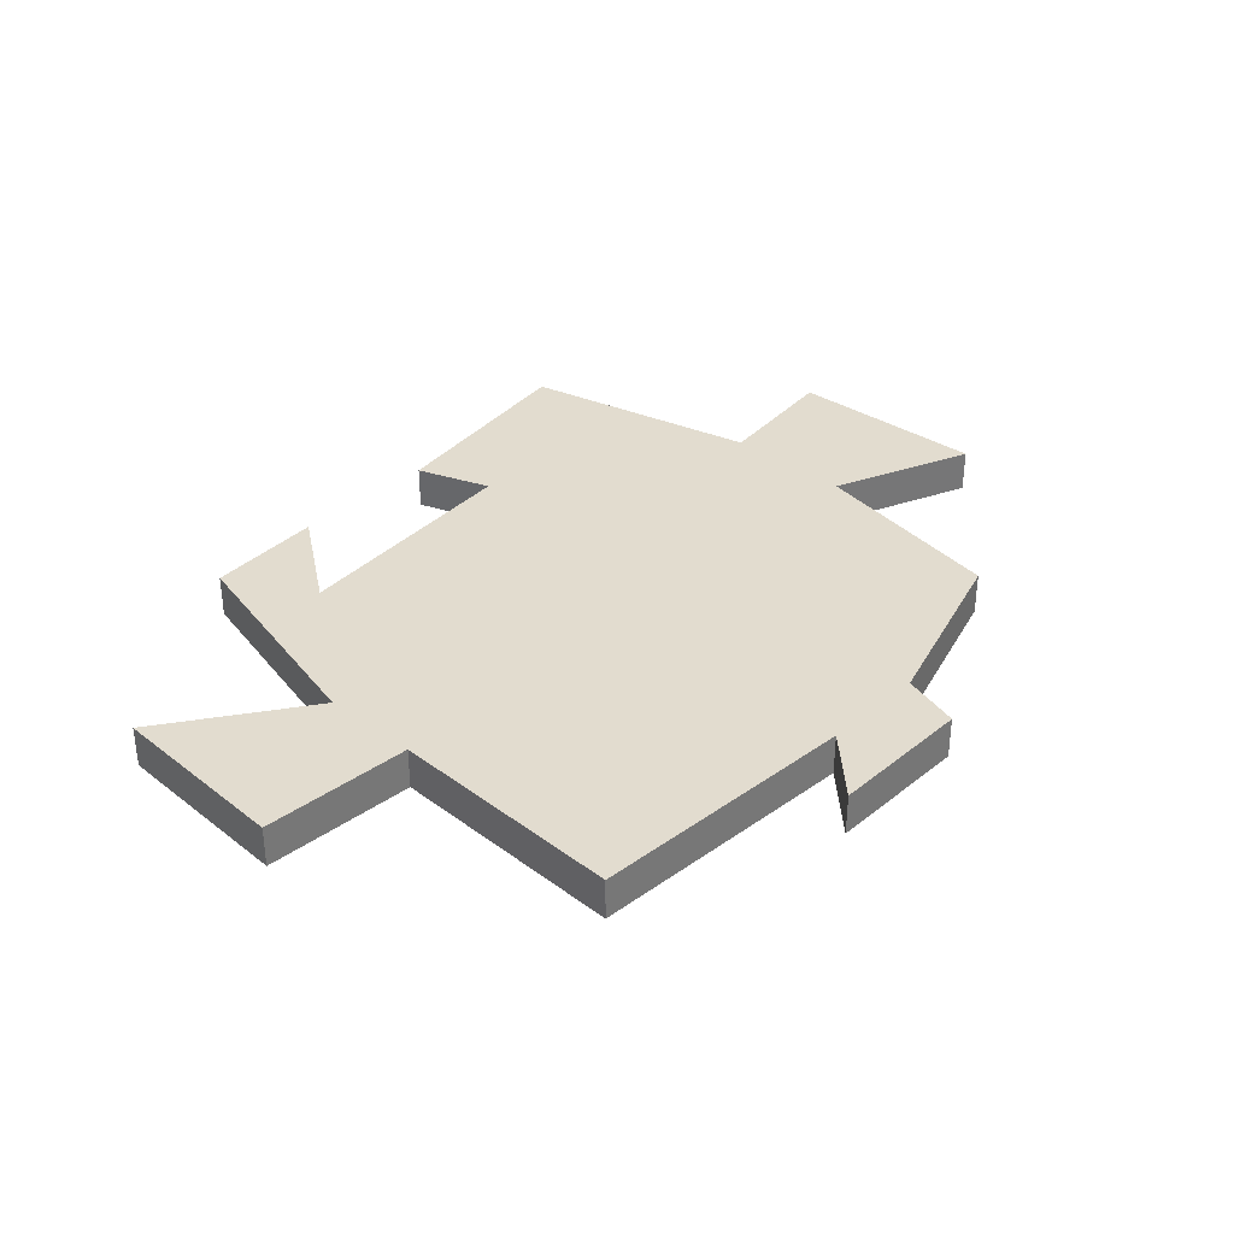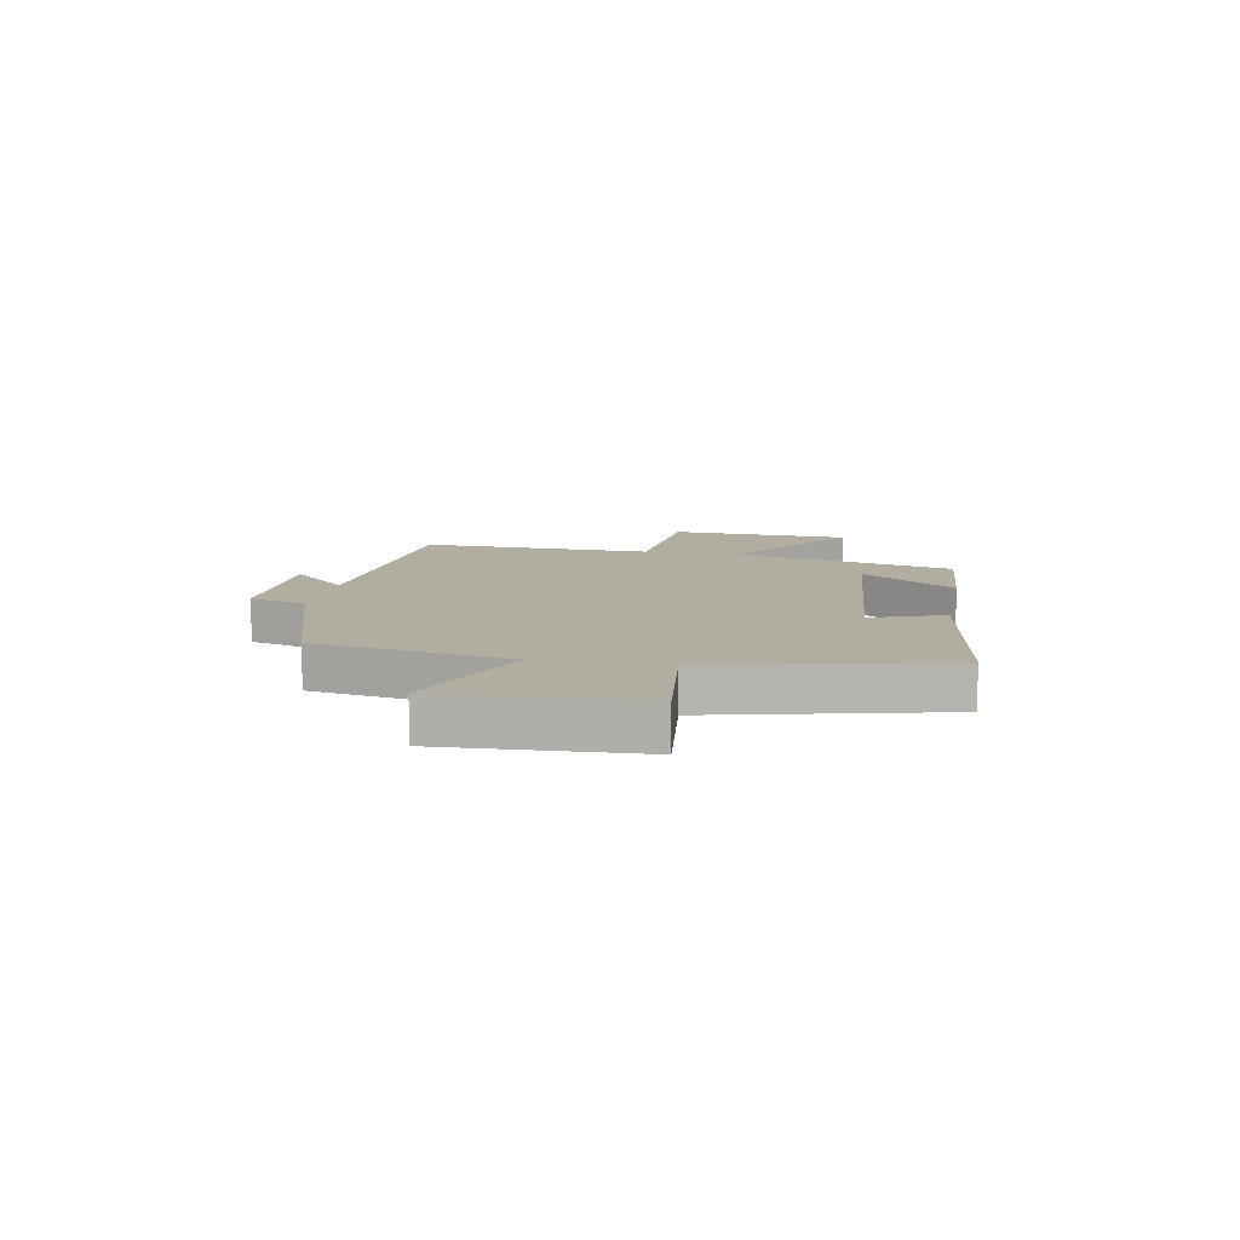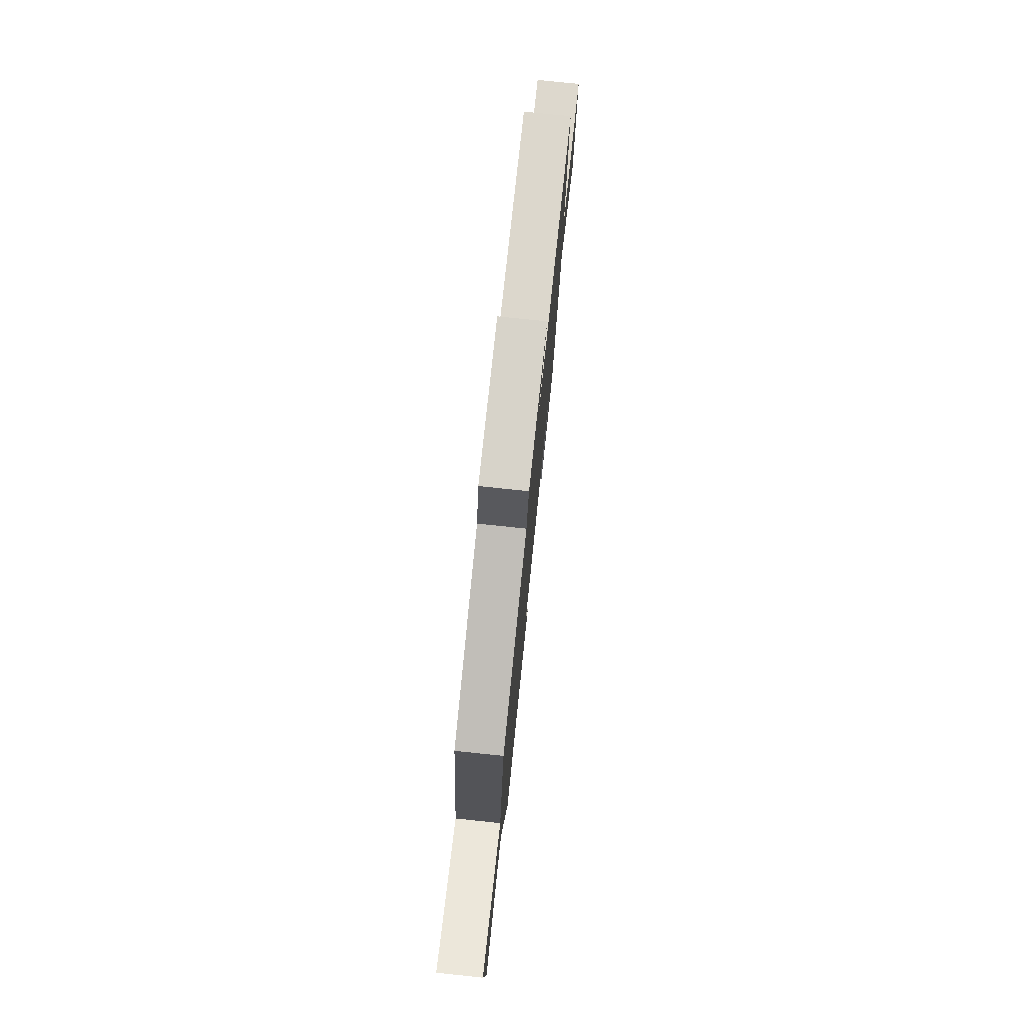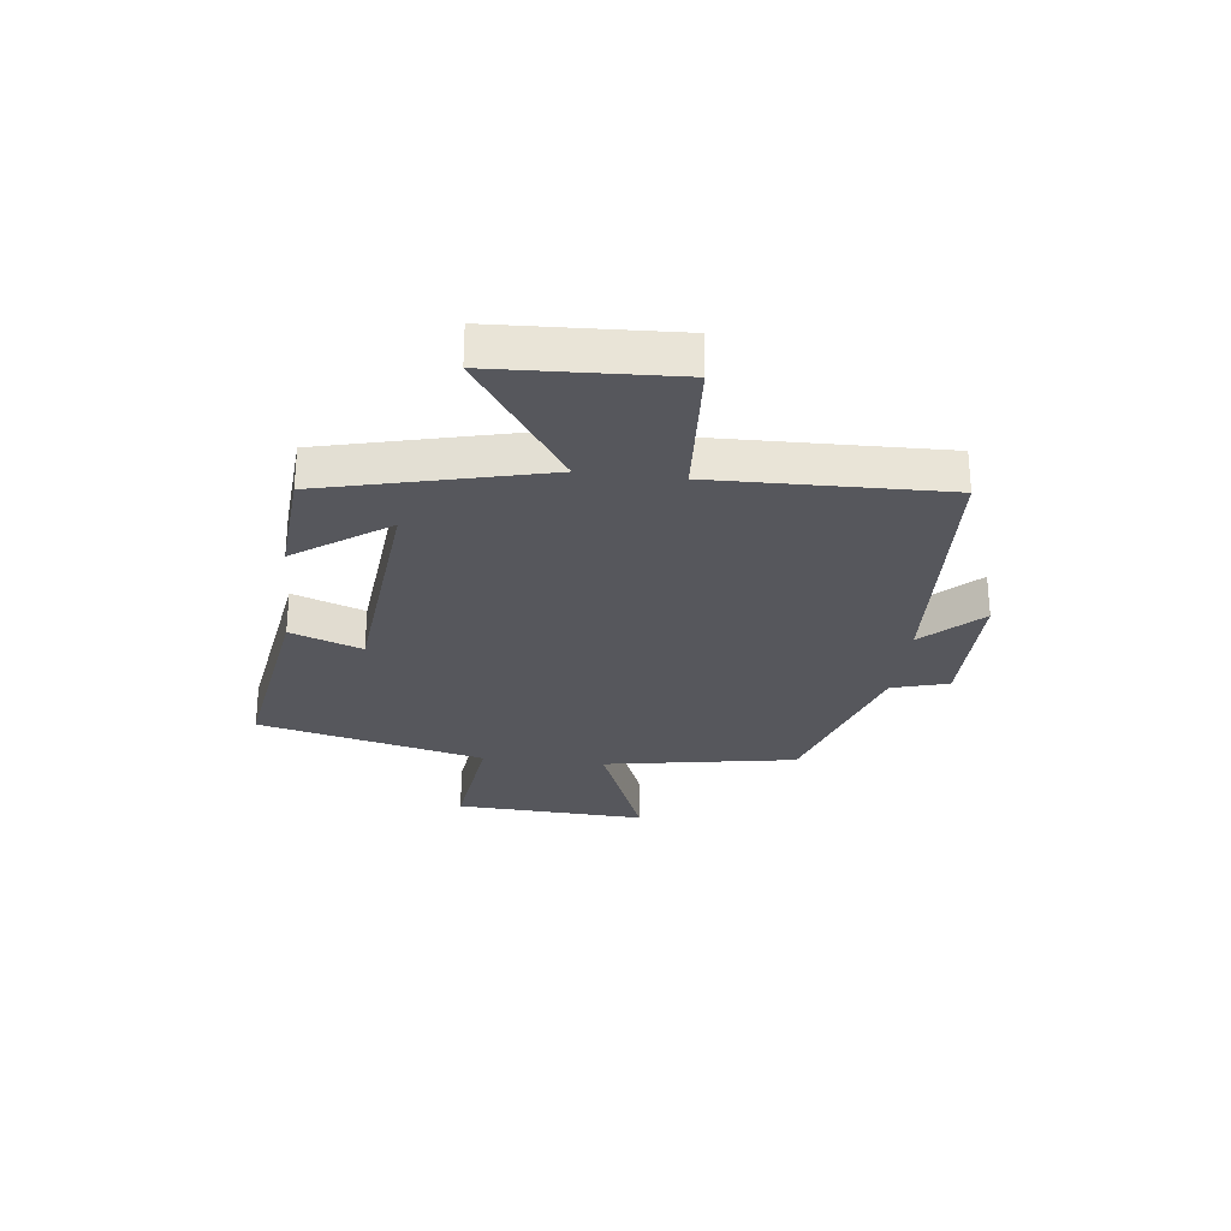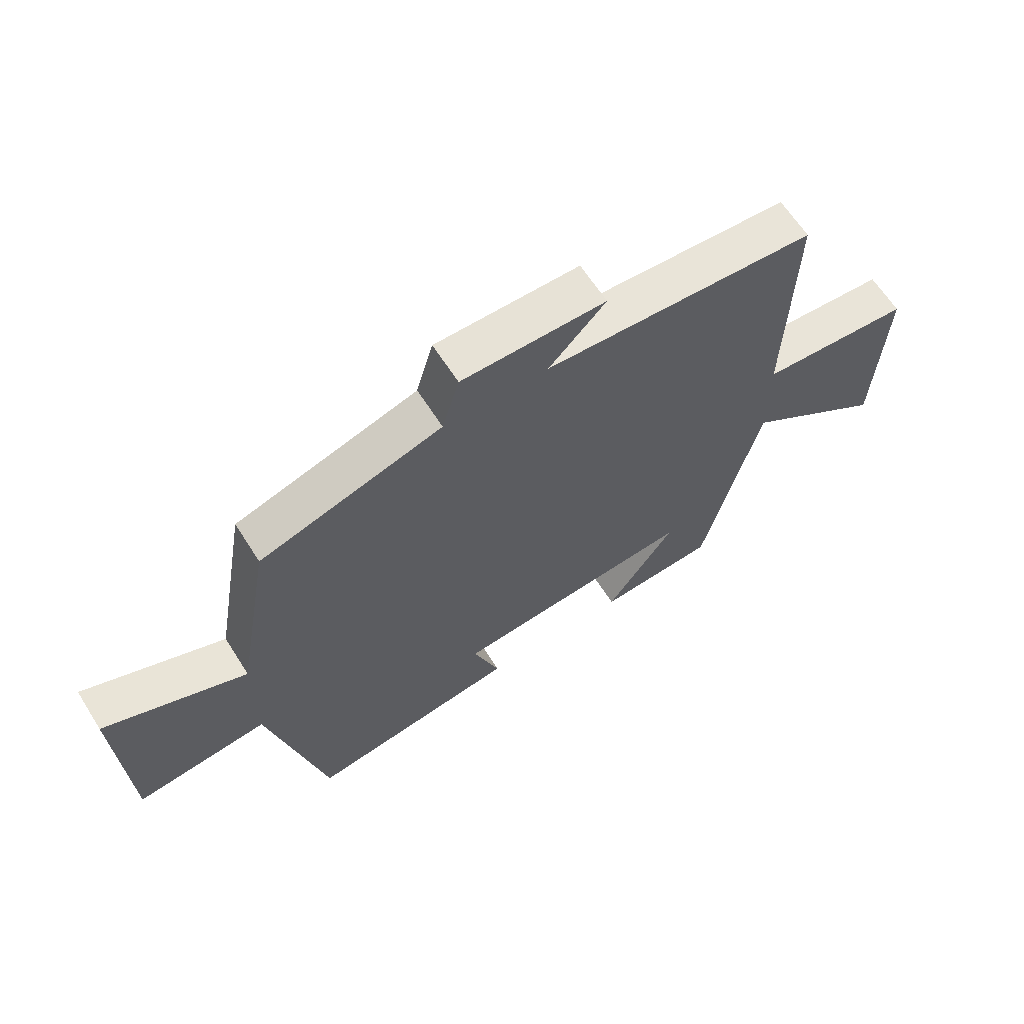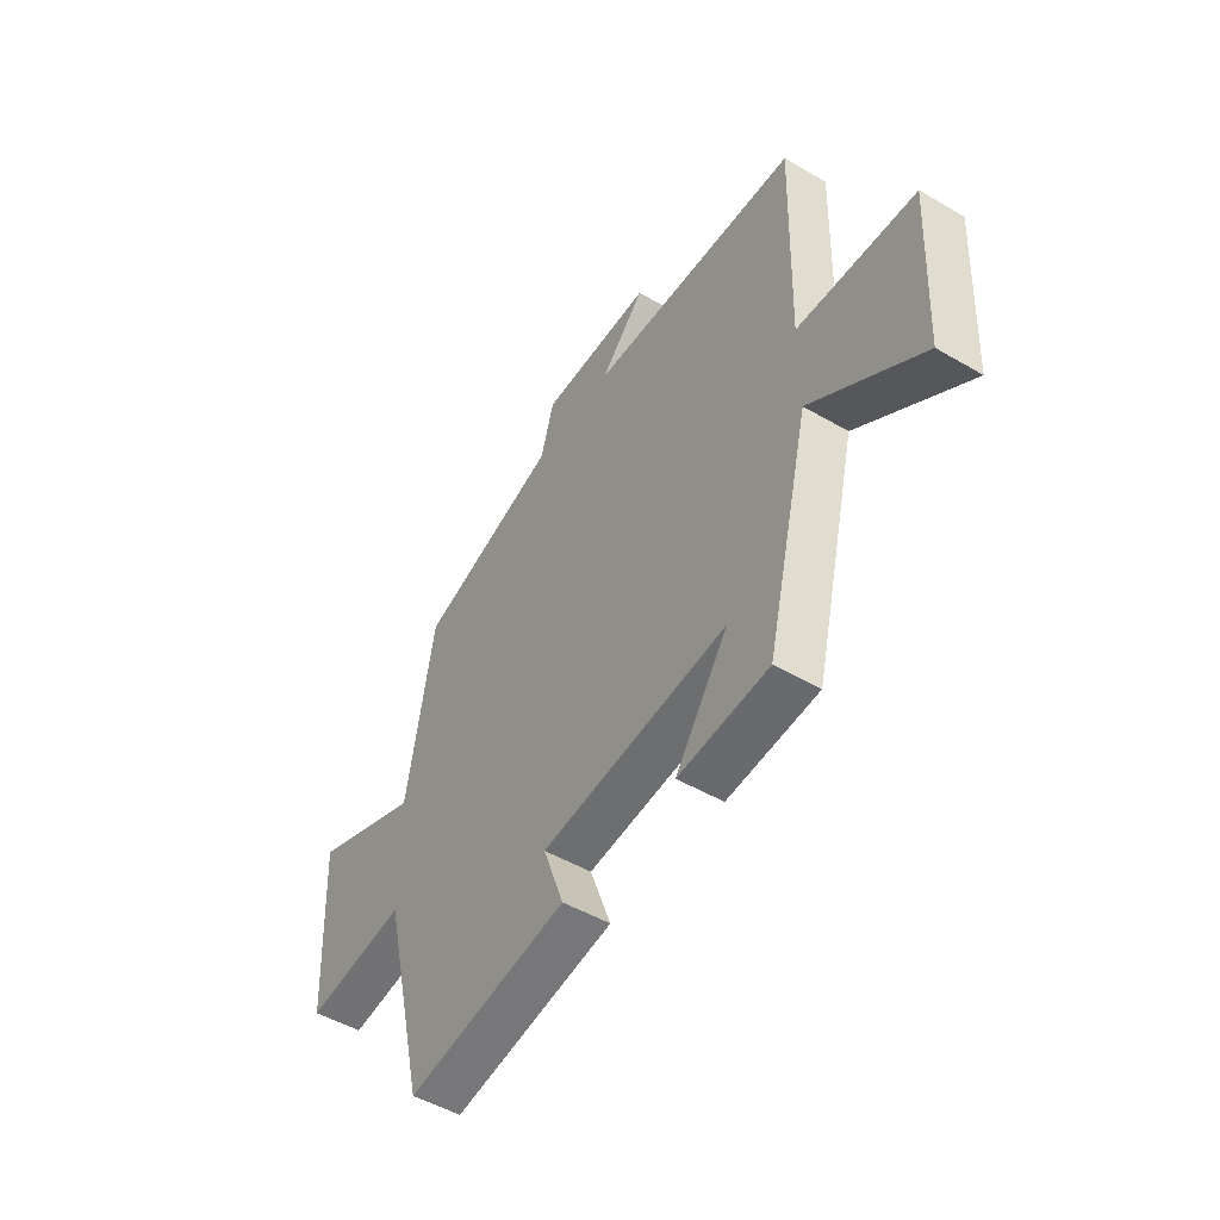
<metadata>
{"format":"obj","ext":"obj","renderer":"f3d","projection":"perspective","resolution":1024,"background":"white","views":[{"elev":34.7,"azim":-46.8,"up":"+Y"},{"elev":10.4,"azim":100.6,"up":"+Y"},{"elev":76.2,"azim":96.0,"up":"+Z"},{"elev":-27.6,"azim":-96.9,"up":"+Y"},{"elev":63.4,"azim":147.7,"up":"+Z"},{"elev":-49.6,"azim":-122.8,"up":"+Z"}]}
</metadata>
<code>
v 0.404 0.07 -0.555
v 0.045 0.07 -0.5
v 0.091 0.07 -0.374
v -0.321 0.07 -0.336
v -0.205 0.07 -0.5
v -0.404 0.07 -0.486
v -0.5 0.07 -0.099
v -0.742 0.07 -0.266
v -0.758 0.07 0.05
v -0.5 0.07 0.067
v -0.511 0.07 0.473
v -0.048 0.07 0.5
v -0.145 0.07 0.6
v 0.101 0.07 0.6
v 0.13 0.07 0.5
v 0.44 0.07 0.403
v 0.5 0.07 0.062
v 0.741 0.07 0.159
v 0.725 0.07 -0.181
v 0.5 0.07 -0.154
v 0.404 0 -0.555
v 0.045 0 -0.5
v 0.091 0 -0.374
v -0.321 0 -0.336
v -0.205 0 -0.5
v -0.404 0 -0.486
v -0.5 0 -0.099
v -0.742 0 -0.266
v -0.758 0 0.05
v -0.5 0 0.067
v -0.511 0 0.473
v -0.048 0 0.5
v -0.145 0 0.6
v 0.101 0 0.6
v 0.13 0 0.5
v 0.44 0 0.403
v 0.5 0 0.062
v 0.741 0 0.159
v 0.725 0 -0.181
v 0.5 0 -0.154
f 17 18 19 20
f 17 20 1
f 16 17 1
f 15 16 1
f 12 13 14 15
f 12 15 1
f 11 12 1
f 10 11 1
f 7 8 9 10
f 4 5 6 7
f 3 4 7 10
f 1 2 3
f 1 3 10
f 40 39 38 37
f 21 40 37
f 21 37 36
f 21 36 35
f 35 34 33 32
f 21 35 32
f 21 32 31
f 21 31 30
f 30 29 28 27
f 27 26 25 24
f 30 27 24 23
f 23 22 21
f 30 23 21
f 1 21 22 2
f 2 22 23 3
f 3 23 24 4
f 4 24 25 5
f 5 25 26 6
f 6 26 27 7
f 7 27 28 8
f 8 28 29 9
f 9 29 30 10
f 10 30 31 11
f 11 31 32 12
f 12 32 33 13
f 13 33 34 14
f 14 34 35 15
f 15 35 36 16
f 16 36 37 17
f 17 37 38 18
f 18 38 39 19
f 19 39 40 20
f 20 40 21 1

</code>
